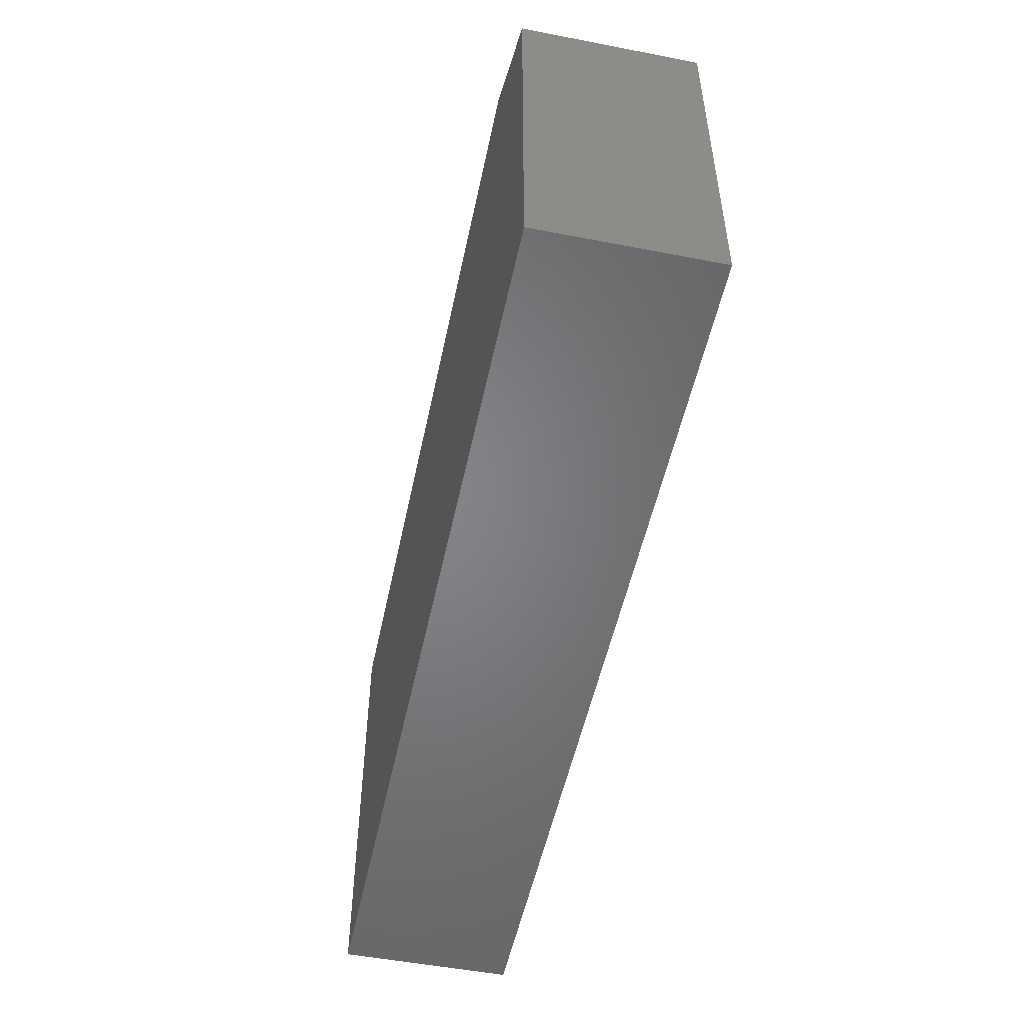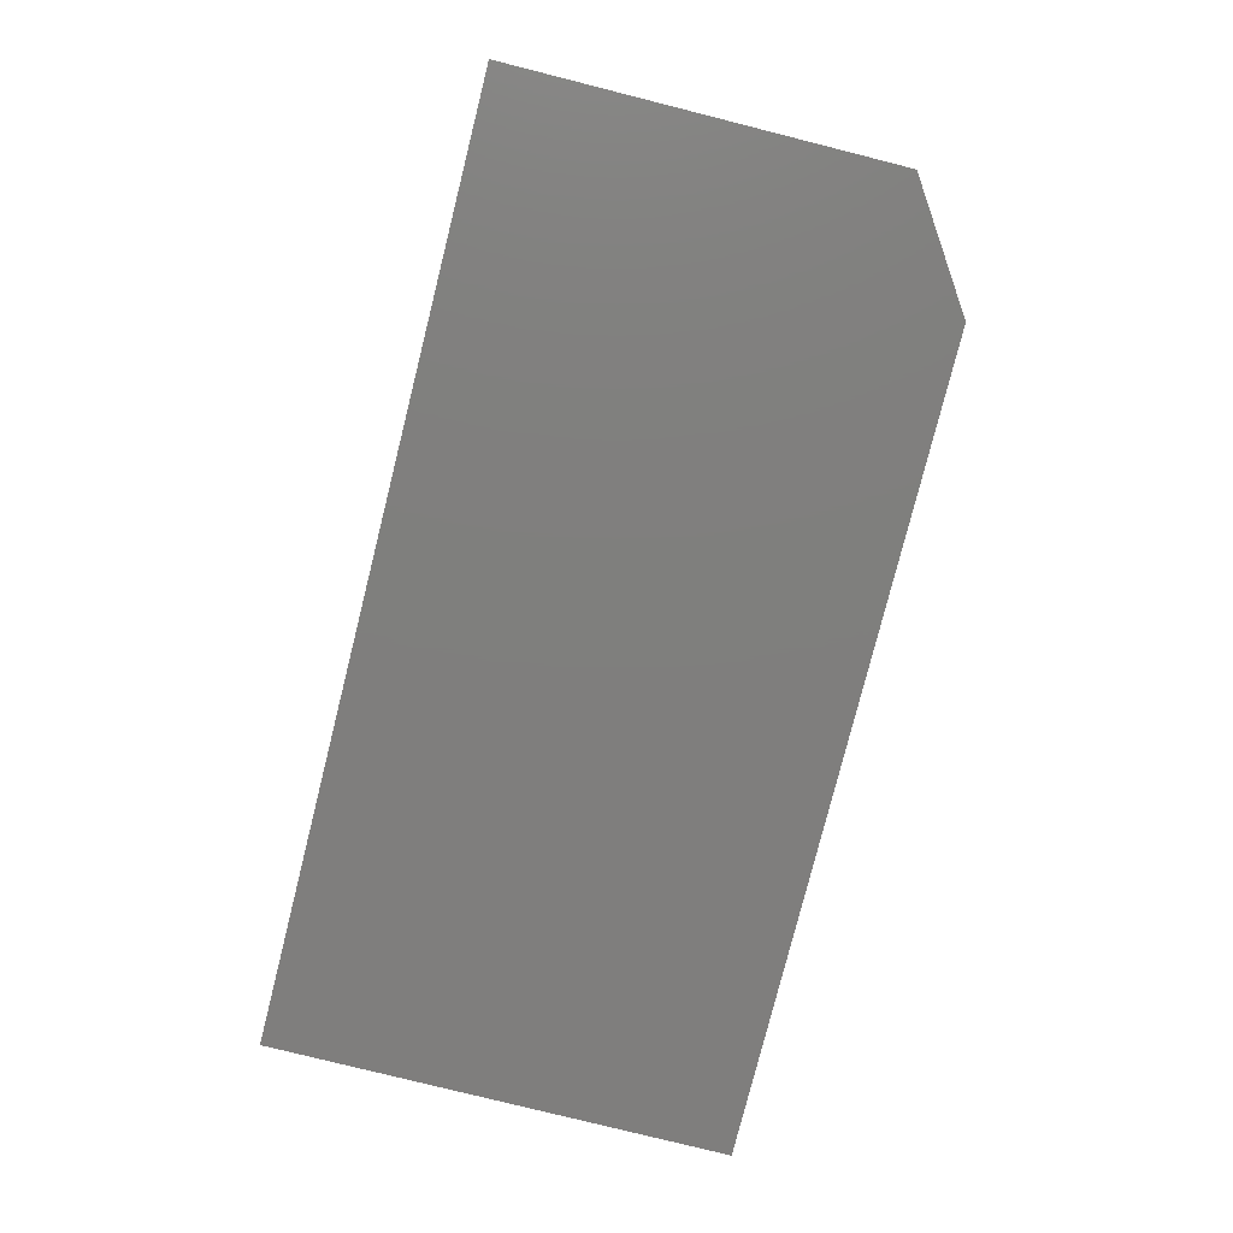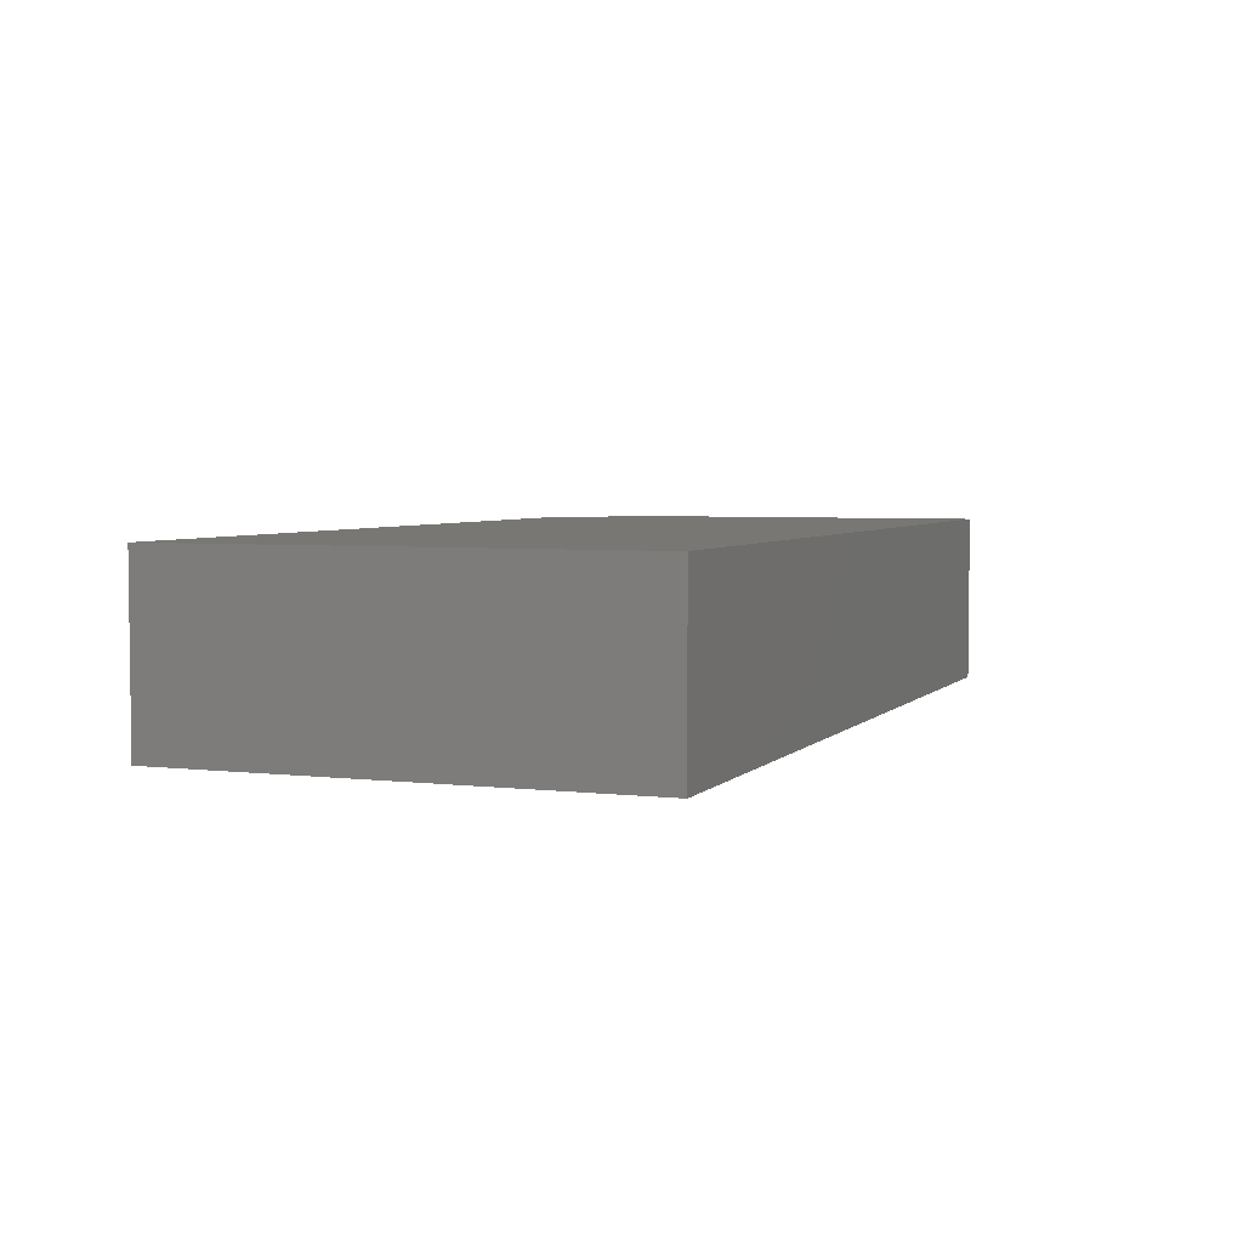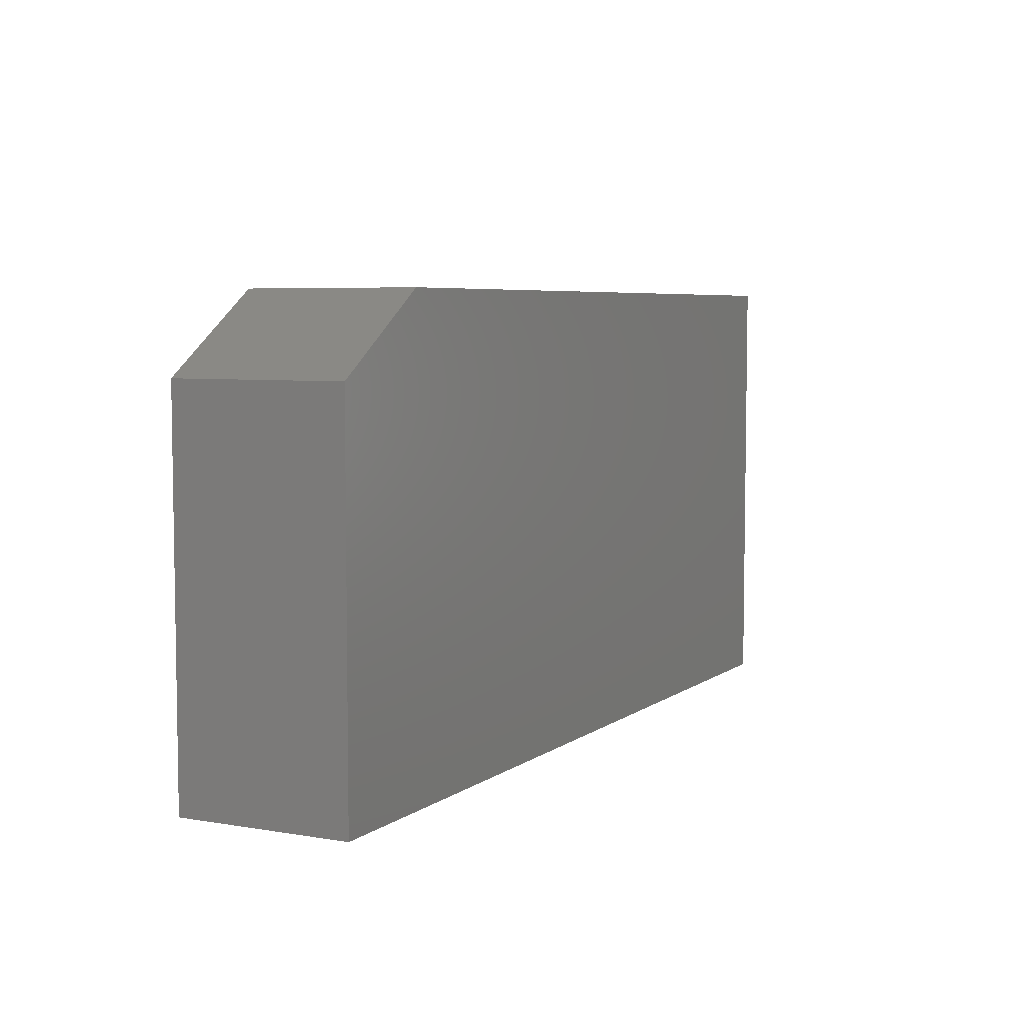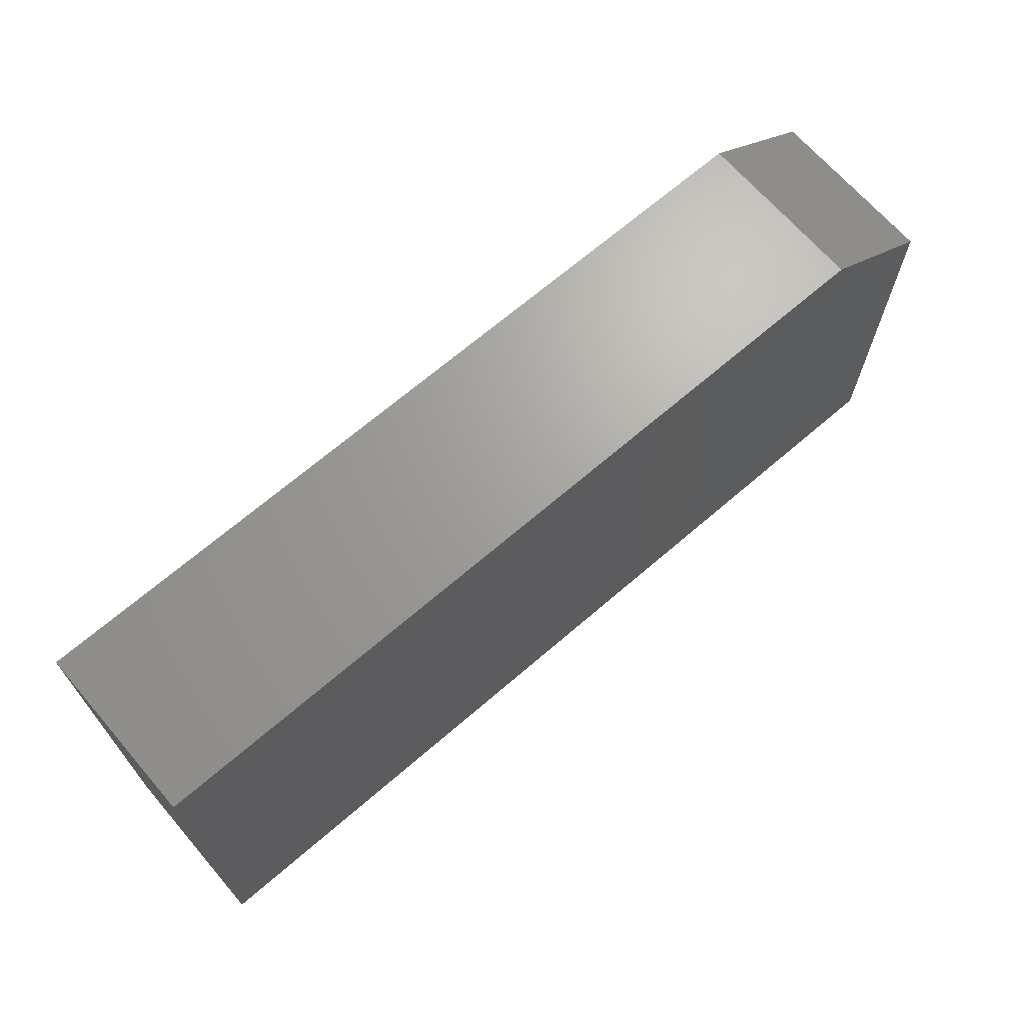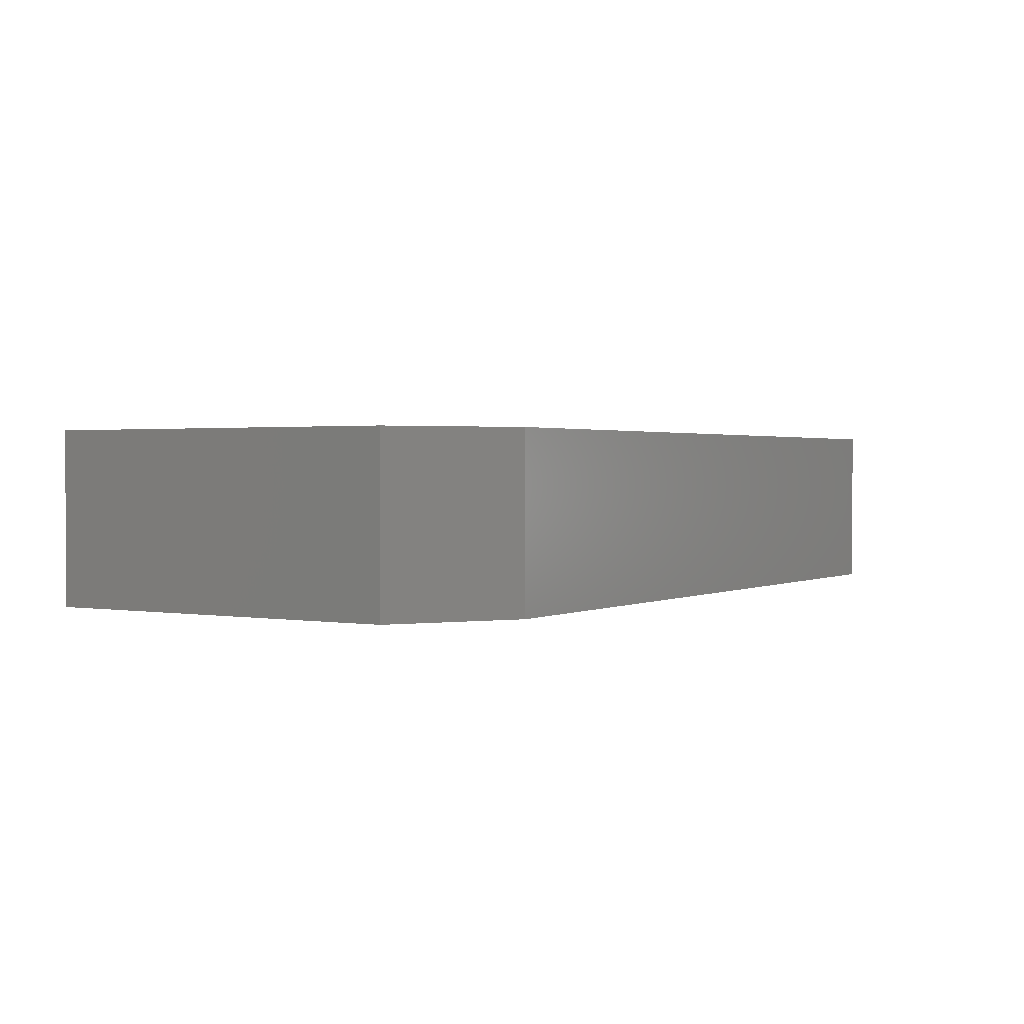
<metadata>
{"format":"stl","ext":"stl","renderer":"f3d","projection":"perspective","resolution":1024,"background":"white","views":[{"elev":-51.9,"azim":-101.8,"up":"+Z"},{"elev":-78.7,"azim":-104.1,"up":"+Y"},{"elev":4.2,"azim":111.2,"up":"+Y"},{"elev":5.8,"azim":-62.7,"up":"+Z"},{"elev":68.1,"azim":139.2,"up":"+Z"},{"elev":1.4,"azim":-58.2,"up":"+Y"}]}
</metadata>
<code>
# stl→obj: 10 verts, 16 faces
v 0 -0.1406 0
v 0.75 -0.1406 -4.592e-17
v 1.889e-17 -0.1406 0.3086
v 0.75 -0.1406 0.3711
v 0.09375 -0.1406 0.3711
v 0.09375 0 0.3711
v 0.75 0 0.3711
v 1.889e-17 0 0.3086
v 0.75 0 -4.592e-17
v 0 0 0
f 1 2 3
f 3 2 4
f 3 4 5
f 6 7 8
f 8 7 9
f 8 9 10
f 3 8 1
f 1 8 10
f 4 7 5
f 5 7 6
f 5 6 3
f 3 6 8
f 2 9 4
f 4 9 7
f 1 10 2
f 2 10 9

</code>
